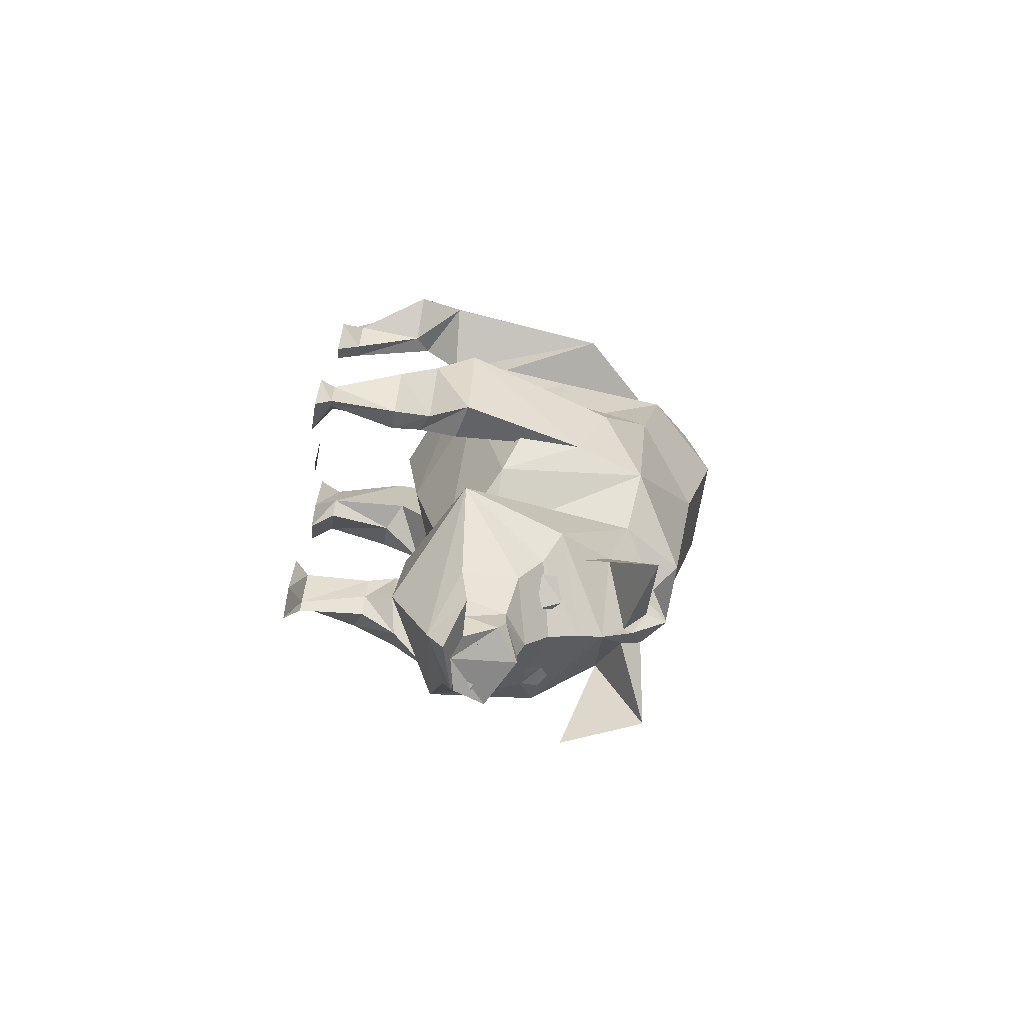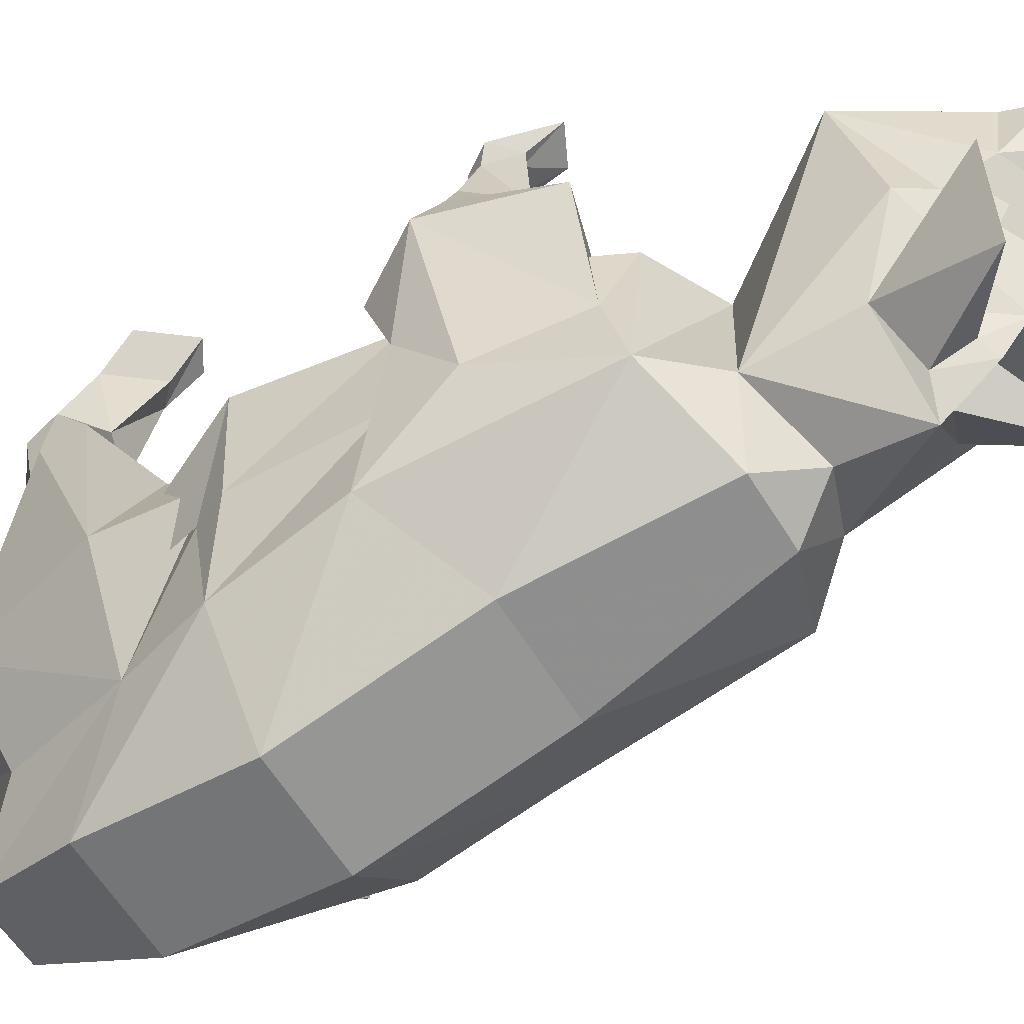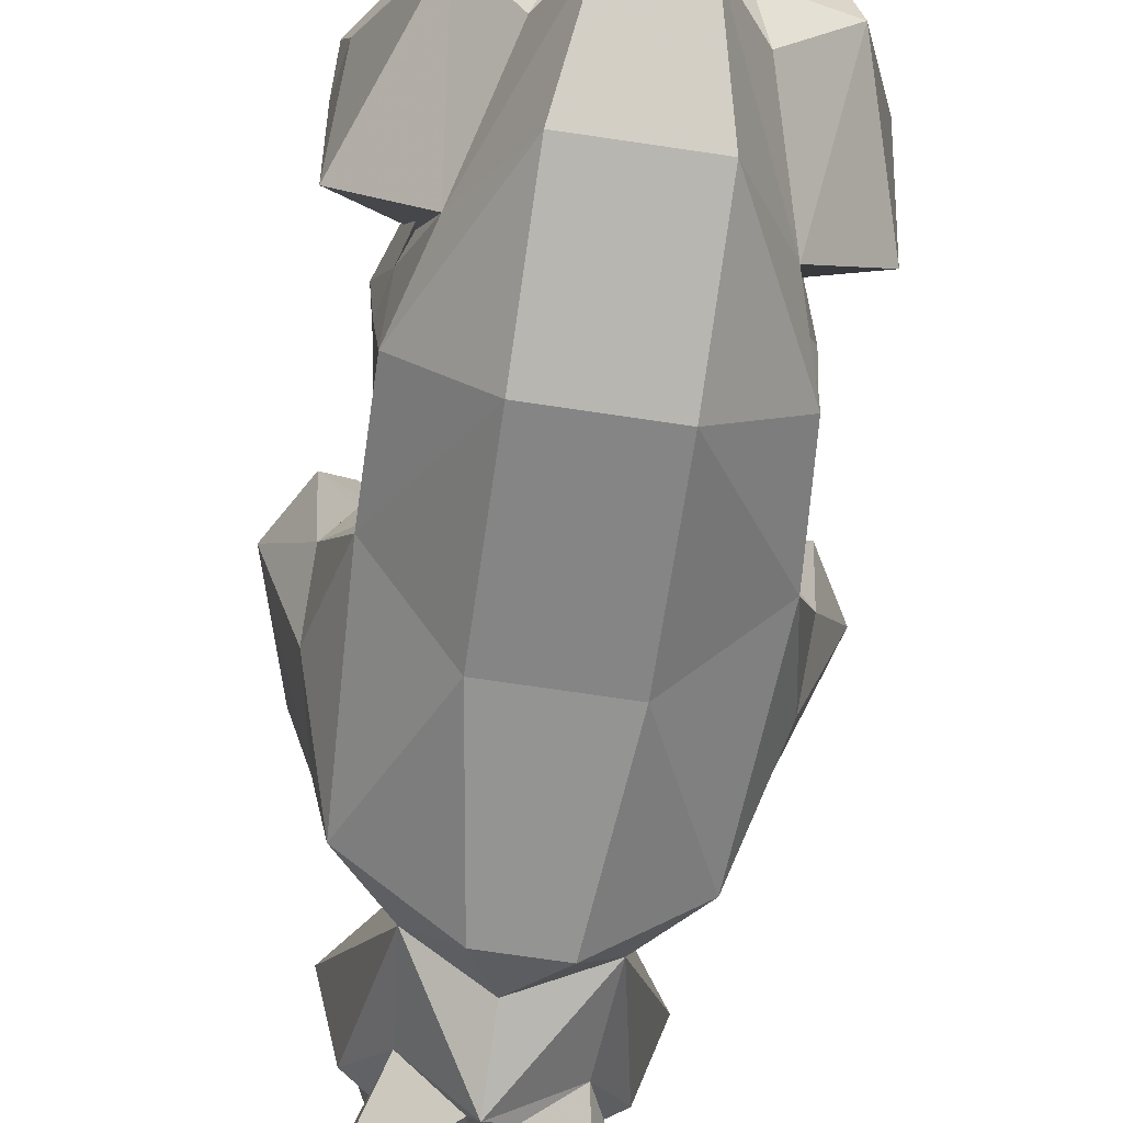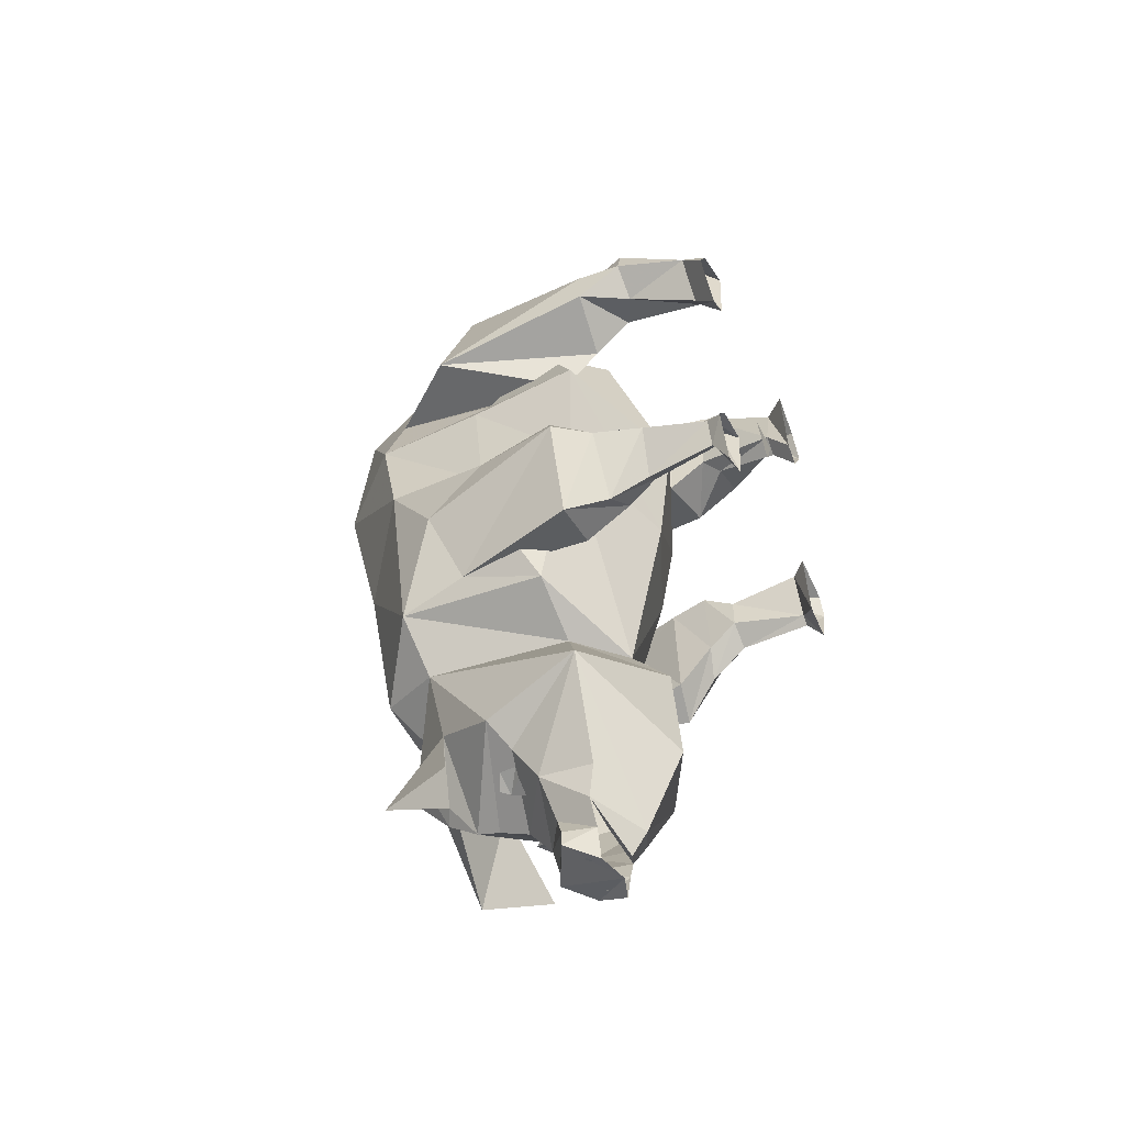
<metadata>
{"format":"obj","ext":"obj","renderer":"f3d","projection":"perspective","resolution":1024,"background":"white","views":[{"elev":-72.0,"azim":-99.9,"up":"+Z"},{"elev":-60.4,"azim":121.5,"up":"+Y"},{"elev":-75.2,"azim":-8.3,"up":"+Y"},{"elev":-52.4,"azim":115.6,"up":"+Z"}]}
</metadata>
<code>
v -0.01562 0 0.09375
v 0.02344 0 0.09375
v 0 0 0.05469
v 0 -0.3516 0.2344
v 0.01562 -0.3516 0.2734
v -0.02344 -0.3516 0.2734
v 0.1016 0 -0.1016
v 0.1328 0 -0.1172
v 0.125 -0.01562 -0.07812
v 0.1094 -0.01562 -0.03125
v 0.09375 0 -0.03125
v 0.1328 -0.01562 -0.03906
v 0.1328 0 -0.03906
v 0.1406 -0.01562 -0.05469
v 0.1484 0 -0.0625
v 0.1328 -0.01562 -0.08594
v 0.125 -0.08594 -0.08594
v 0.1094 -0.08594 -0.07031
v 0.1016 -0.08594 -0.03906
v 0.125 -0.08594 -0.03906
v 0.1562 -0.07812 -0.04688
v -0.09375 -0.01562 -0.03125
v -0.1094 -0.01562 -0.07812
v -0.08594 0 -0.1016
v -0.07812 0 -0.03125
v -0.1172 -0.01562 -0.03906
v -0.125 -0.07812 -0.03906
v -0.09375 -0.08594 -0.03906
v -0.09375 -0.08594 -0.07031
v -0.1172 -0.08594 -0.08594
v -0.1172 -0.01562 -0.08594
v -0.1172 0 -0.1094
v -0.1328 0 -0.0625
v -0.125 -0.01562 -0.05469
v -0.125 0 -0.03906
v 0.125 0 0.1875
v 0.1562 0 0.2266
v 0.1172 -0.02344 0.2188
v 0.1016 -0.02344 0.2344
v 0.1016 0 0.2031
v 0.1094 -0.02344 0.2969
v 0.09375 0 0.2812
v 0.1328 -0.02344 0.2734
v 0.1406 0 0.2578
v 0.1484 -0.02344 0.2578
v 0.1328 -0.09375 0.25
v 0.1016 -0.1094 0.2578
v 0.1016 -0.1016 0.3438
v 0.1562 -0.09375 0.3047
v 0.1641 -0.09375 0.2734
v 0.1641 -0.1406 0.2422
v 0.1016 -0.1484 0.2188
v 0.1016 -0.1406 0.3438
v 0.1406 -0.1406 0.3047
v 0.1641 -0.1406 0.2812
v 0.1641 -0.3125 0.2188
v 0.1016 -0.1875 0.1797
v 0.07812 -0.1797 0.3125
v 0.1016 -0.2266 0.375
v 0.125 -0.2969 0.3516
v 0.1016 -0.3906 0.2266
v 0.1172 -0.2734 0.1719
v 0.07031 -0.2344 0.3203
v 0.05469 -0.3281 0.3672
v 0.07031 -0.3672 0.3359
v 0.03125 -0.4219 0.3828
v 0.05469 -0.4609 0.2891
v 0.125 -0.3984 0.1484
v 0.1328 -0.2812 0.1406
v 0.1406 -0.1641 0.1406
v 0 -0.1094 0.1328
v 0 -0.1797 0.3516
v 0.02344 -0.3516 0.3828
v 0.007812 -0.3672 0.4141
v -0.03125 -0.4219 0.3828
v -0.04688 -0.4609 0.2891
v -0.04688 -0.4766 0.1484
v 0.05469 -0.4766 0.1484
v 0.1328 -0.375 0.03906
v 0.125 -0.2734 0.02344
v 0.125 -0.1719 0.01562
v 0 -0.125 0
v -0.1328 -0.1641 0.1406
v -0.07031 -0.2344 0.3203
v -0.01562 -0.3516 0.3828
v 0 -0.3281 0.4062
v 0.007812 -0.3281 0.4062
v 0 -0.3359 0.4219
v -0.007812 -0.3672 0.4141
v -0.0625 -0.3672 0.3359
v -0.09375 -0.3906 0.2266
v -0.1172 -0.3984 0.1484
v -0.1172 -0.375 0.03906
v -0.04688 -0.4375 -0.01562
v 0.05469 -0.4375 -0.01562
v 0.1172 -0.3594 -0.1484
v 0.1484 -0.3203 -0.04688
v 0.1562 -0.2578 0
v 0.1328 -0.2109 -0.03125
v 0.1328 -0.2266 -0.125
v 0.1094 -0.2109 -0.1562
v 0 -0.1641 -0.1875
v -0.1094 -0.1719 0.01562
v -0.125 -0.2812 0.1406
v -0.1172 -0.2734 0.1719
v -0.1094 -0.1875 0.1797
v -0.07812 -0.1797 0.3125
v -0.04688 -0.3281 0.3672
v -0.1094 -0.2969 0.3594
v -0.1641 -0.3125 0.2188
v -0.1094 -0.2734 0.02344
v -0.1406 -0.2578 0
v -0.1406 -0.3203 -0.04688
v -0.1094 -0.3594 -0.1484
v -0.02344 -0.4141 -0.1797
v 0.03906 -0.4141 -0.1797
v 0.07031 -0.3516 -0.1953
v 0.04688 -0.2109 -0.1875
v 0.125 -0.2891 -0.1328
v 0.1875 -0.1641 -0.03125
v 0.1562 -0.1797 0.02344
v 0.1094 -0.1562 -0.01562
v 0.1016 -0.1641 -0.1172
v -0.1094 -0.02344 0.2188
v -0.125 -0.02344 0.2578
v -0.1328 0 0.2266
v -0.1094 0 0.1875
v -0.09375 -0.02344 0.2344
v -0.125 -0.09375 0.25
v -0.1719 -0.09375 0.2734
v -0.1484 -0.09375 0.3047
v -0.125 -0.02344 0.2734
v -0.1172 0 0.2578
v -0.08594 0 0.2891
v -0.1094 -0.02344 0.2969
v -0.09375 0 0.2031
v 0.04688 -0.2188 -0.4453
v 0.03906 -0.2266 -0.4219
v 0 -0.25 -0.4141
v 0 -0.2422 -0.4453
v 0.04688 -0.2188 -0.4609
v 0.03906 -0.1875 -0.4453
v 0.05469 -0.1875 -0.4219
v 0.0625 -0.2344 -0.3828
v 0 -0.2734 -0.3828
v -0.05469 -0.2344 -0.3828
v -0.03125 -0.2266 -0.4219
v -0.03125 -0.2266 -0.4453
v 0 -0.2422 -0.4609
v 0 -0.1797 -0.4766
v 0.03125 -0.1875 -0.4766
v -0.03125 -0.1875 -0.4453
v -0.03906 -0.1875 -0.4219
v -0.05469 -0.1797 -0.3906
v 0 -0.1562 -0.4297
v 0 -0.1719 -0.4531
v 0 -0.1953 -0.4062
v 0.0625 -0.1797 -0.3906
v 0.1172 -0.1719 -0.2969
v 0.07031 -0.2578 -0.3438
v 0 -0.3047 -0.3672
v -0.0625 -0.2578 -0.3438
v -0.1094 -0.1719 -0.2969
v 0 -0.1172 -0.3438
v 0 -0.125 -0.2344
v -0.03125 -0.2109 -0.1875
v 0.0625 -0.3359 -0.2812
v 0.09375 -0.2734 -0.3203
v 0 -0.3984 -0.2891
v 0.02344 -0.375 -0.2969
v 0.07812 -0.3828 -0.375
v 0.01562 -0.3516 -0.3281
v 0 -0.3281 -0.3594
v -0.0625 -0.3516 -0.1953
v -0.08594 -0.2734 -0.3203
v -0.05469 -0.3281 -0.2812
v 0 -0.3828 -0.2188
v 0 -0.3516 -0.3281
v -0.08594 -0.3672 -0.3672
v -0.08594 -0.2891 -0.3906
v -0.007812 -0.375 -0.2969
v 0 -0.3594 -0.3359
v 0.03906 -0.2734 -0.3672
v 0.05469 -0.2578 -0.3672
v 0.0625 -0.2578 -0.3594
v 0.0625 -0.2734 -0.3594
v 0.04688 -0.2812 -0.3672
v 0.03906 -0.2578 -0.375
v -0.03125 -0.2812 -0.3672
v -0.03906 -0.2578 -0.3672
v -0.02344 -0.2578 -0.375
v -0.02344 -0.2734 -0.3672
v -0.05469 -0.2734 -0.3594
v -0.05469 -0.2578 -0.3594
v -0.01562 -0.2891 0.4531
v -0.01562 -0.2969 0.4609
v -0.007812 -0.2812 0.4844
v -0.007812 -0.2891 0.4531
v 0 -0.3359 0.4297
v -0.007812 -0.3359 0.4297
v -0.007812 -0.3359 0.4375
v 0 -0.3047 0.4297
v 0.007812 -0.3047 0.4297
v 0 -0.3203 0.4375
v 0 -0.3203 0.4609
v 0 -0.3125 0.4688
v 0.007812 -0.3125 0.4688
v 0 -0.3516 0.4453
v 0 -0.3594 0.4375
v -0.007812 -0.3594 0.4375
v 0 -0.3672 0.4609
v 0 -0.3594 0.4609
v 0 -0.3359 0.4844
v 0 -0.3359 0.4766
v -0.125 -0.2109 -0.03125
v -0.1016 -0.1562 -0.01562
v -0.1484 -0.1797 0.02344
v -0.1797 -0.1641 -0.03125
v -0.125 -0.2891 -0.1328
v -0.09375 -0.2109 -0.1562
v -0.125 -0.2266 -0.125
v -0.1094 -0.1562 -0.1172
v -0.1016 -0.1172 -0.08594
v -0.09375 -0.1172 -0.01562
v -0.125 -0.125 0.007812
v -0.1641 -0.125 -0.04688
v -0.1484 -0.1641 -0.1328
v -0.125 -0.125 -0.1094
v -0.1484 -0.08594 -0.03906
v 0.1562 -0.1641 -0.1328
v 0.1016 -0.1172 -0.08594
v 0.1328 -0.125 -0.1094
v 0.1719 -0.125 -0.04688
v 0.125 -0.125 0.007812
v 0.1016 -0.1172 -0.01562
v -0.1094 -0.1016 0.3438
v -0.1094 -0.1094 0.2578
v -0.1406 -0.1406 0.3047
v -0.1016 -0.1406 0.3438
v -0.1016 -0.1484 0.2188
v -0.1719 -0.1406 0.2422
v -0.1641 -0.1406 0.2812
v -0.09375 -0.2266 0.375
v 0.1094 -0.3047 -0.3828
v -0.01562 -0.2109 -0.4609
v 0 -0.2031 -0.4688
v 0 -0.2109 -0.4609
v -0.007812 -0.2188 -0.4609
v 0.007812 -0.2109 -0.4609
v 0.03125 -0.2109 -0.4609
v 0.01562 -0.2188 -0.4609
v 0.03125 -0.2031 -0.4688
v 0.01562 -0.1953 -0.4688
v 0.007812 -0.2031 -0.4688
v -0.007812 -0.1953 -0.4688
v -0.01562 -0.2031 -0.4688
v -0.03125 -0.2188 -0.4609
v -0.02344 -0.1875 -0.4766
f 1 2 3
f 7 8 9
f 7 9 10
f 7 10 11
f 11 10 12
f 11 12 13
f 13 12 14
f 13 14 15
f 15 14 16
f 15 16 8
f 8 16 9
f 9 16 17
f 9 17 18
f 9 18 19
f 9 19 10
f 10 19 20
f 10 20 12
f 12 20 14
f 14 20 21
f 14 21 17
f 14 17 16
f 22 23 24
f 22 24 25
f 22 25 26
f 22 26 27
f 22 27 28
f 22 28 23
f 23 28 29
f 23 29 30
f 23 30 31
f 23 31 32
f 23 32 24
f 31 33 32
f 33 31 34
f 33 34 35
f 35 34 26
f 35 26 25
f 36 37 38
f 36 38 39
f 36 39 40
f 40 39 41
f 40 41 42
f 42 41 43
f 42 43 44
f 44 43 45
f 44 45 37
f 37 45 38
f 38 45 46
f 38 46 39
f 39 46 47
f 39 47 48
f 39 48 41
f 41 48 49
f 41 49 43
f 43 49 45
f 45 49 50
f 45 50 46
f 124 125 126
f 124 126 127
f 124 127 128
f 124 128 129
f 124 129 125
f 125 129 130
f 125 130 131
f 125 131 132
f 125 132 133
f 125 133 126
f 132 134 133
f 134 132 135
f 134 135 136
f 136 135 128
f 136 128 127
f 30 229 34
f 30 34 31
f 27 26 34
f 27 34 229
f 236 237 128
f 236 128 135
f 236 135 131
f 237 129 128
f 131 135 132
f 4 5 6
f 56 61 57
f 58 63 64
f 61 65 66
f 61 66 67
f 61 67 68
f 65 73 66
f 66 73 74
f 66 74 75
f 66 75 76
f 66 76 67
f 67 76 77
f 67 77 78
f 67 78 68
f 68 78 79
f 73 85 86
f 73 86 87
f 73 87 74
f 74 87 88
f 74 88 89
f 74 89 75
f 75 89 85
f 75 85 90
f 75 90 91
f 75 91 76
f 76 91 92
f 76 92 77
f 77 92 93
f 77 93 94
f 77 94 78
f 78 94 95
f 78 95 79
f 79 95 96
f 84 107 108
f 93 114 94
f 94 114 115
f 94 115 95
f 95 115 116
f 95 116 96
f 96 116 117
f 137 138 139
f 137 139 140
f 137 140 141
f 137 141 142
f 137 142 138
f 138 142 143
f 138 143 144
f 138 144 139
f 139 144 145
f 139 145 146
f 139 146 147
f 139 147 148
f 139 148 140
f 140 148 149
f 140 149 141
f 141 149 150
f 141 150 151
f 141 151 142
f 152 148 147
f 152 147 153
f 153 147 146
f 153 146 154
f 153 154 155
f 153 155 156
f 143 156 155
f 143 155 158
f 143 158 144
f 144 158 159
f 144 159 160
f 144 160 145
f 145 160 161
f 145 161 162
f 145 162 146
f 146 162 163
f 146 163 154
f 154 163 155
f 155 159 158
f 167 168 117
f 167 117 169
f 167 169 170
f 167 170 171
f 167 172 173
f 167 173 168
f 168 173 161
f 168 161 160
f 168 160 159
f 168 159 117
f 174 175 176
f 174 176 169
f 174 169 177
f 174 177 115
f 174 115 114
f 174 114 166
f 174 166 163
f 174 163 175
f 175 163 162
f 175 162 161
f 175 161 173
f 175 173 176
f 176 173 178
f 176 180 179
f 176 179 181
f 176 181 169
f 169 181 182
f 169 182 170
f 170 182 172
f 170 172 171
f 117 177 169
f 177 117 116
f 177 116 115
f 181 178 182
f 182 178 173
f 182 173 172
f 195 196 197
f 195 197 198
f 195 198 199
f 195 199 200
f 195 200 196
f 196 200 201
f 196 201 198
f 196 198 197
f 202 203 87
f 202 87 86
f 202 86 204
f 202 204 205
f 202 205 206
f 202 206 203
f 203 206 207
f 203 207 204
f 203 204 88
f 203 88 87
f 88 204 88
f 88 204 86
f 88 86 85
f 88 85 89
f 201 199 198
f 199 201 208
f 199 208 209
f 199 209 200
f 200 209 210
f 200 210 201
f 201 210 208
f 208 210 211
f 208 211 212
f 208 212 209
f 209 212 211
f 209 211 210
f 210 211 211
f 211 211 213
f 211 213 213
f 211 213 212
f 211 212 214
f 211 214 213
f 213 214 212
f 214 213 206
f 214 206 205
f 214 205 213
f 213 205 207
f 213 207 206
f 207 205 204
f 244 167 171
f 179 178 181
f 150 257 258
f 258 257 152
f 152 257 148
f 148 257 149
f 149 257 150
f 46 50 51
f 46 51 47
f 47 51 52
f 47 52 53
f 47 53 48
f 48 53 54
f 48 54 49
f 49 54 50
f 50 54 55
f 50 55 51
f 52 57 58
f 52 58 53
f 53 58 59
f 53 59 54
f 54 59 55
f 63 70 71
f 63 71 72
f 70 81 82
f 70 82 71
f 71 82 83
f 71 83 84
f 71 84 72
f 81 101 102
f 81 102 82
f 82 102 103
f 82 103 83
f 155 163 164
f 155 164 159
f 165 164 163
f 165 163 166
f 165 166 102
f 165 102 118
f 165 118 159
f 165 159 164
f 166 220 102
f 102 220 103
f 216 222 223
f 216 223 224
f 216 224 217
f 217 224 225
f 217 225 226
f 217 226 218
f 218 226 227
f 222 227 223
f 223 227 228
f 223 228 29
f 223 29 224
f 224 29 28
f 224 28 225
f 225 28 27
f 225 27 229
f 225 229 226
f 226 229 228
f 226 228 227
f 118 102 101
f 230 123 231
f 230 231 232
f 230 232 233
f 230 233 120
f 120 233 121
f 121 233 234
f 121 234 235
f 121 235 122
f 122 235 231
f 122 231 123
f 232 231 18
f 232 18 17
f 232 17 21
f 232 21 233
f 233 21 234
f 234 21 20
f 234 20 19
f 234 19 235
f 235 19 18
f 235 18 231
f 228 229 30
f 228 30 29
f 236 131 238
f 236 238 239
f 236 239 237
f 237 239 240
f 237 240 241
f 237 241 129
f 241 242 130
f 241 130 129
f 238 130 242
f 238 242 243
f 238 243 239
f 239 243 107
f 239 107 240
f 240 107 106
f 238 131 130
f 51 55 56
f 51 56 52
f 55 59 60
f 55 60 56
f 57 62 63
f 57 63 58
f 58 64 59
f 59 64 60
f 62 69 70
f 62 70 63
f 63 72 73
f 63 73 64
f 69 80 81
f 69 81 70
f 72 84 85
f 80 98 81
f 81 98 99
f 81 99 100
f 81 100 101
f 83 103 104
f 83 104 105
f 83 105 84
f 84 105 106
f 84 106 107
f 84 108 85
f 97 119 120
f 97 120 98
f 98 120 121
f 98 121 122
f 98 122 99
f 99 122 123
f 99 123 100
f 100 123 119
f 100 119 101
f 112 103 215
f 112 215 216
f 112 216 217
f 112 217 218
f 112 218 113
f 113 218 219
f 103 220 221
f 221 220 219
f 221 219 222
f 221 222 215
f 215 222 216
f 218 227 219
f 219 227 222
f 230 120 119
f 230 119 123
f 240 106 110
f 240 110 241
f 241 110 242
f 242 110 109
f 242 109 243
f 243 109 108
f 243 108 107
f 112 111 103
f 103 111 104
f 52 56 57
f 56 60 61
f 57 61 62
f 60 64 65
f 60 65 61
f 61 68 62
f 62 68 69
f 64 73 65
f 68 79 80
f 68 80 69
f 72 85 73
f 79 96 97
f 79 97 98
f 79 98 80
f 85 108 90
f 90 108 109
f 90 109 91
f 91 109 110
f 91 110 106
f 91 106 105
f 91 105 92
f 92 105 104
f 92 104 111
f 92 111 93
f 93 111 112
f 93 112 113
f 93 113 114
f 96 117 118
f 96 118 101
f 96 101 119
f 96 119 97
f 117 159 118
f 113 219 114
f 114 219 220
f 114 220 166
f 153 156 157
f 157 156 143
f 183 184 185
f 183 185 186
f 183 186 187
f 183 188 184
f 189 190 191
f 189 191 192
f 189 193 194
f 189 194 190
f 167 171 172
f 176 178 179
f 176 179 180
f 244 171 167
f 245 246 247
f 245 247 248
f 249 250 251
f 250 249 252
f 252 249 253
f 253 249 254
f 245 255 246
f 255 245 256

</code>
